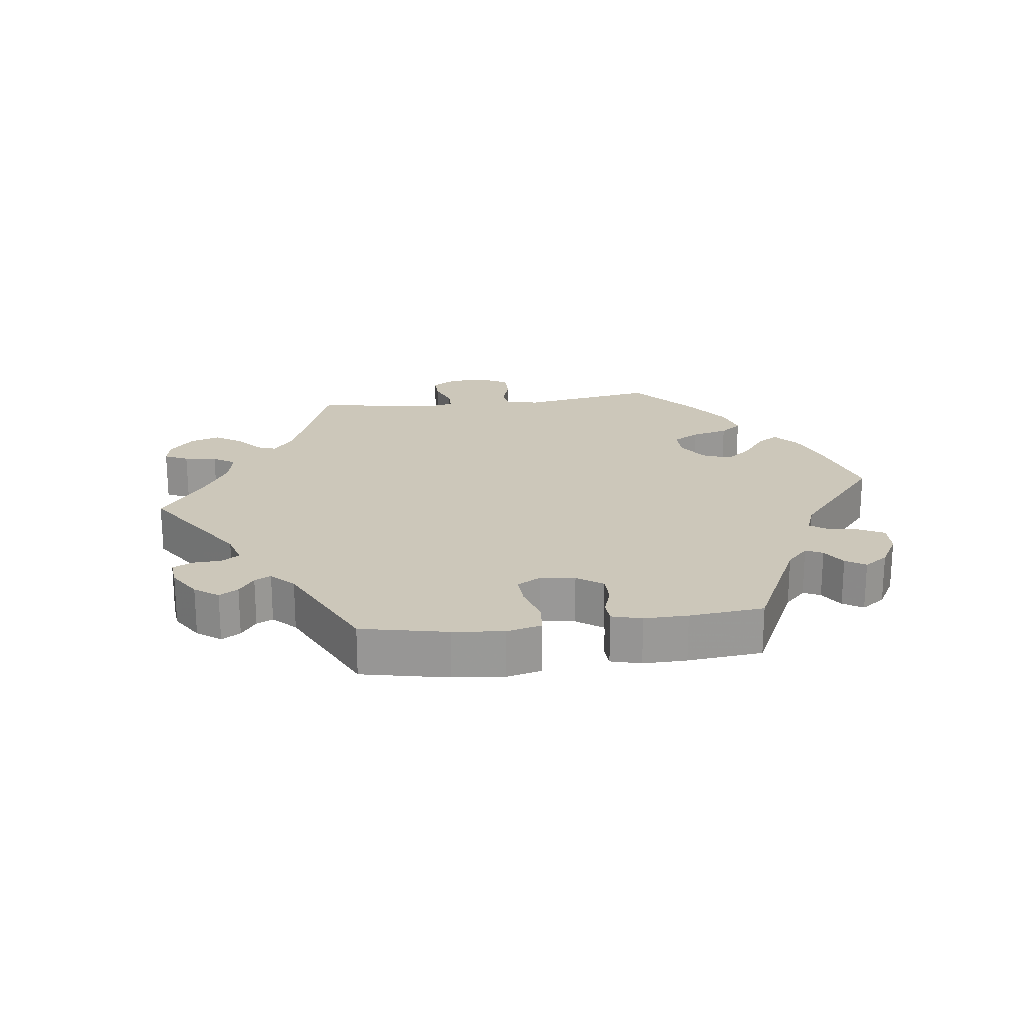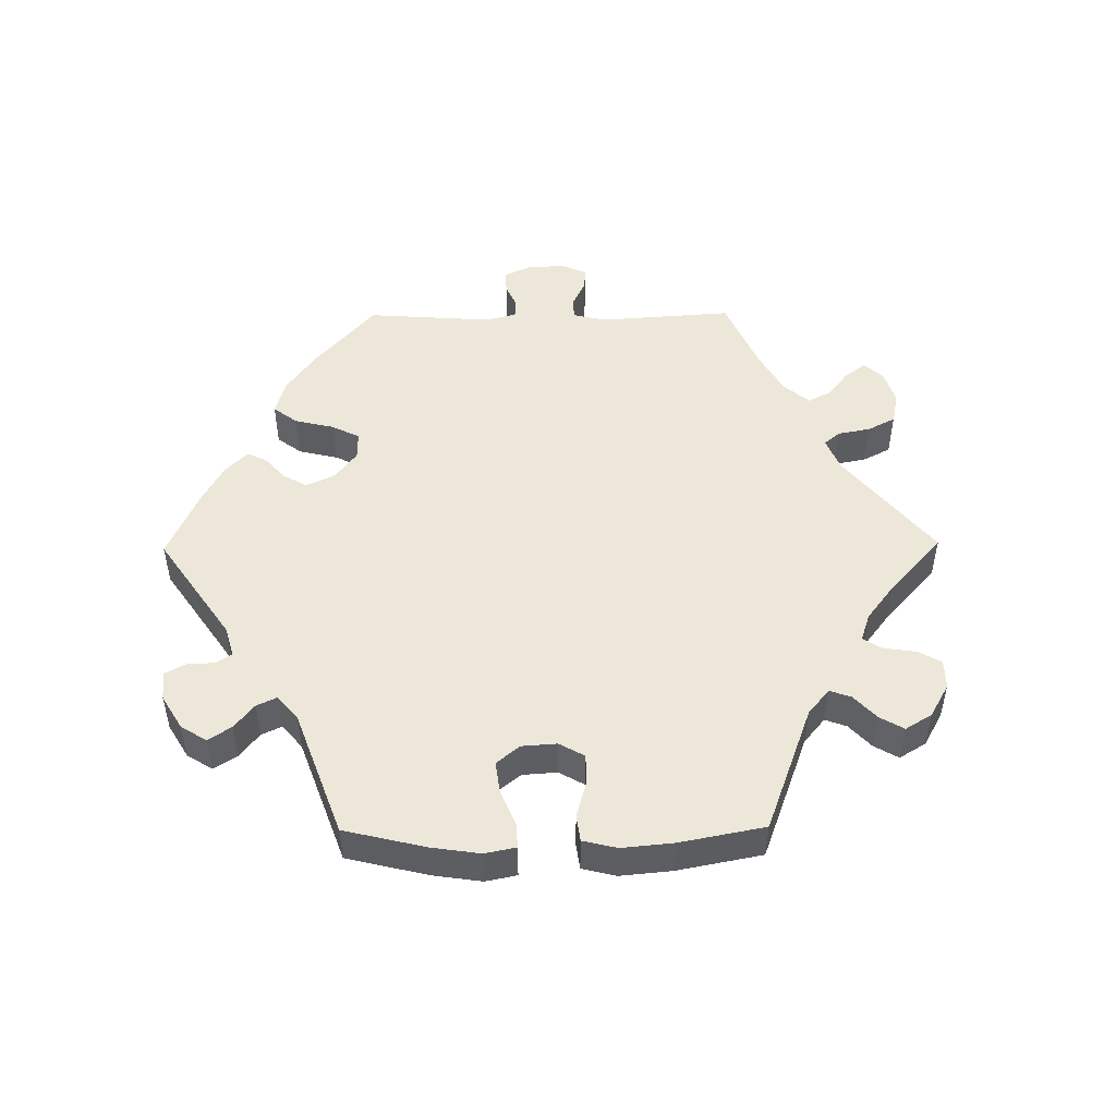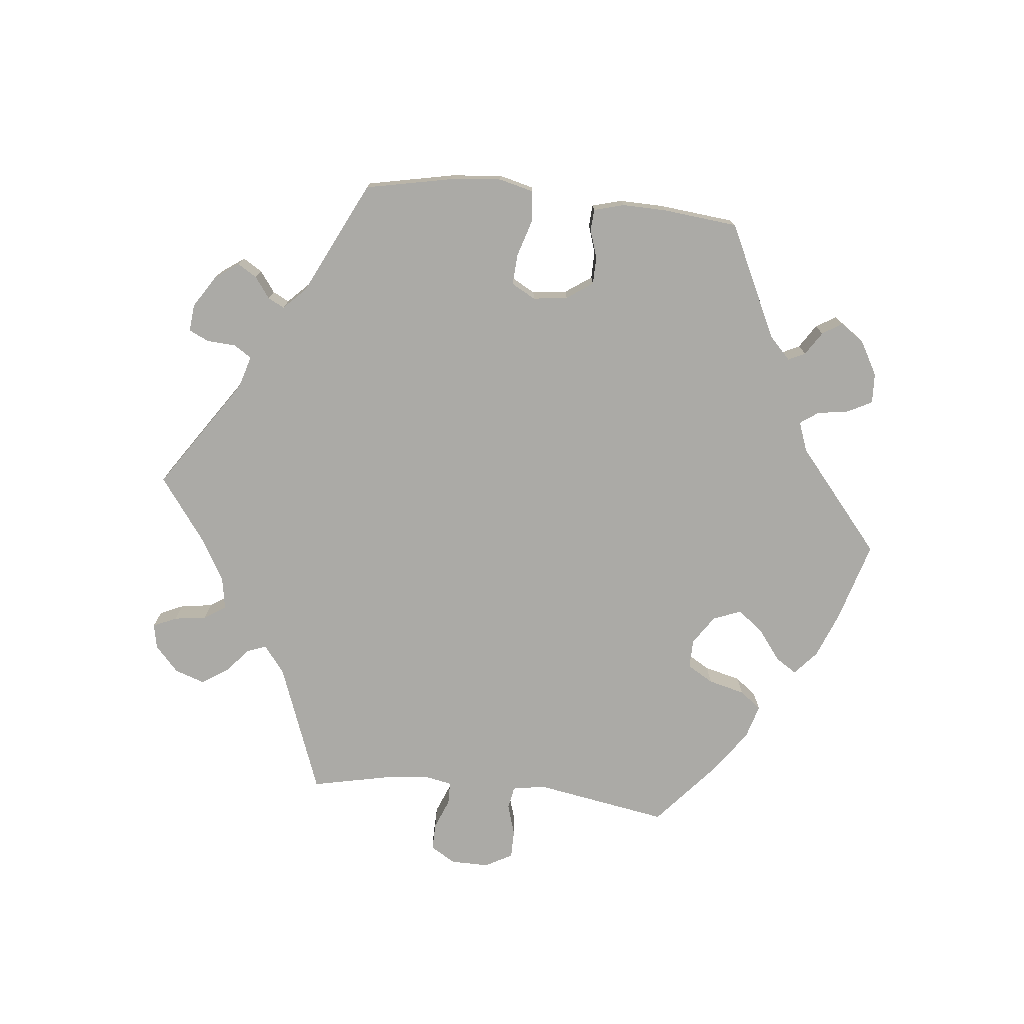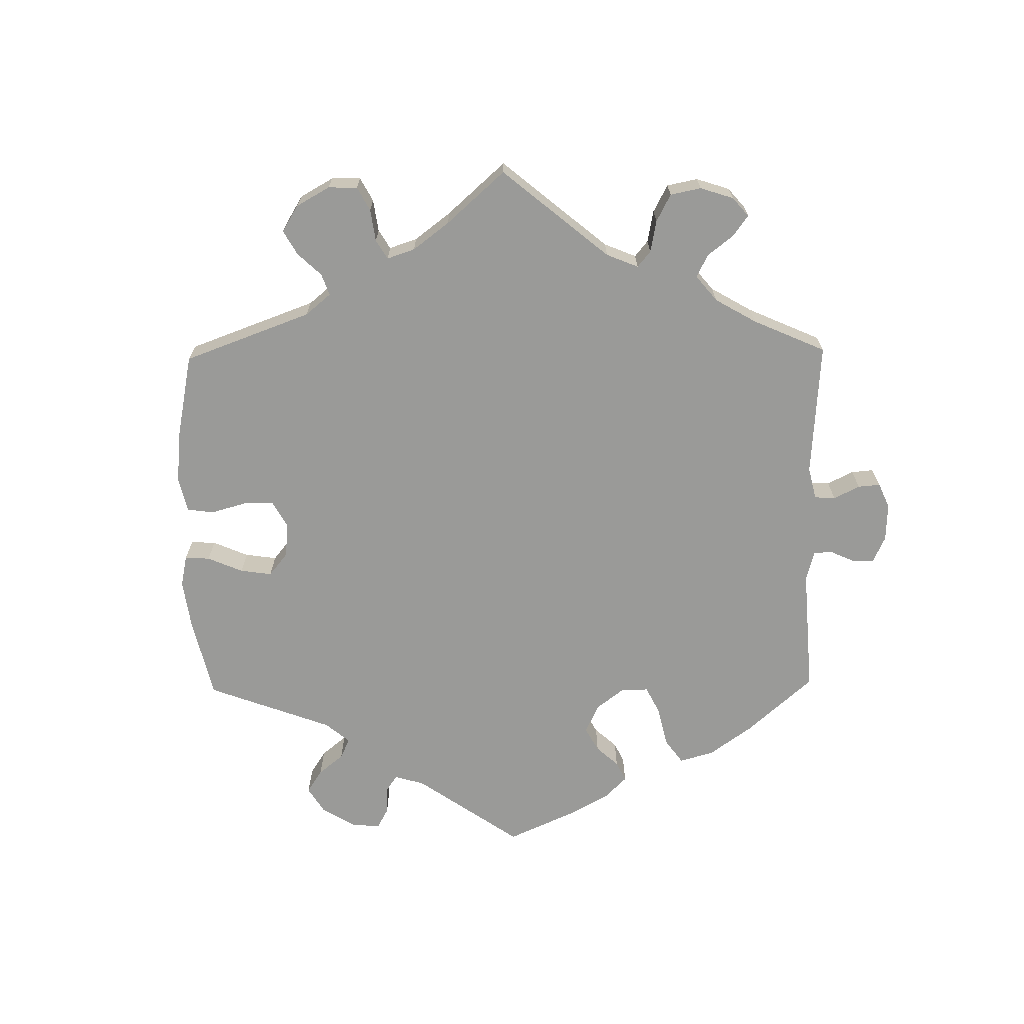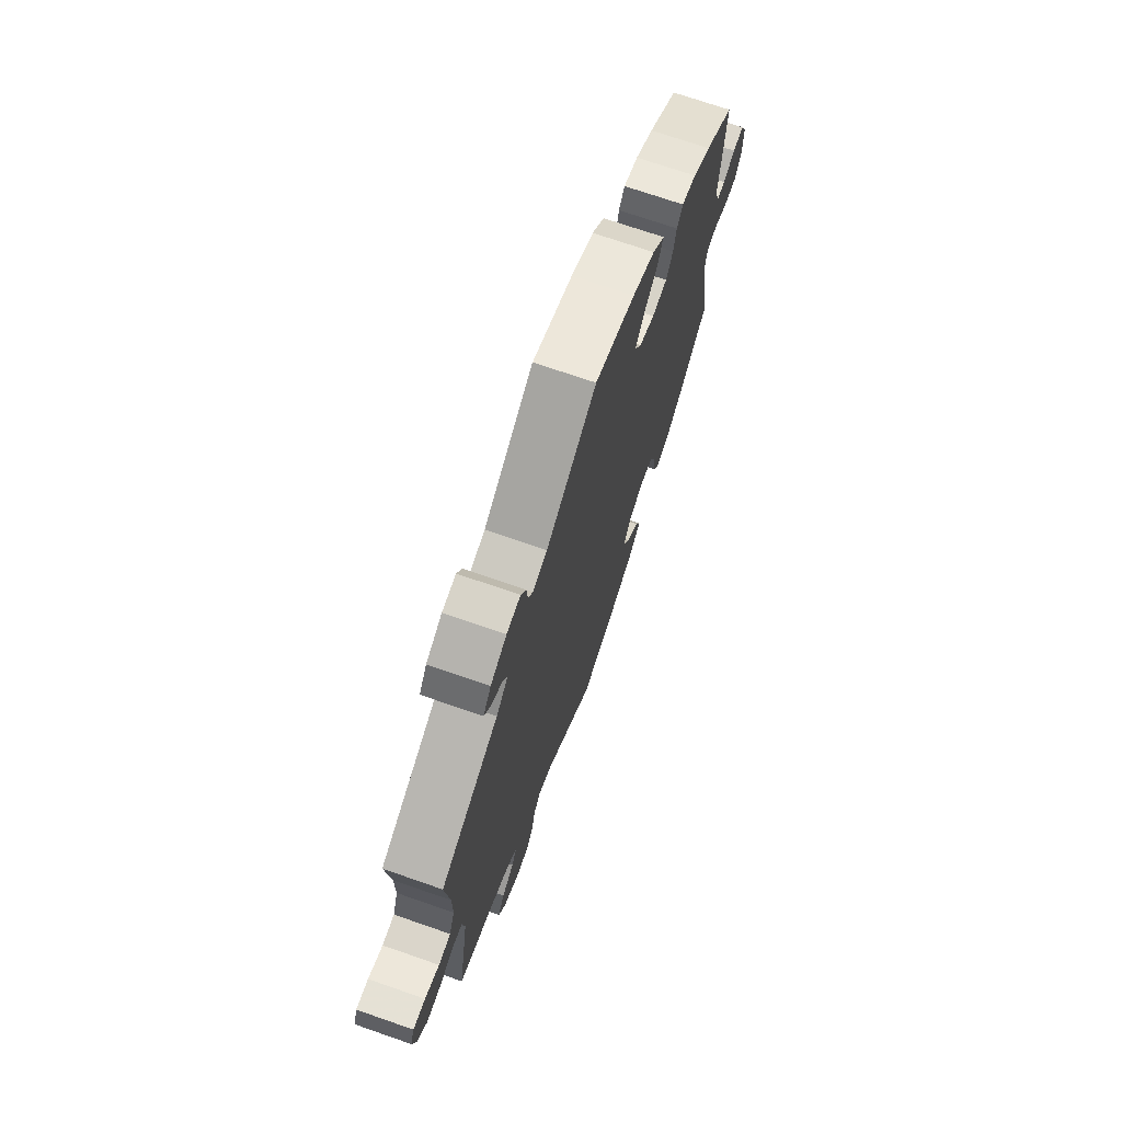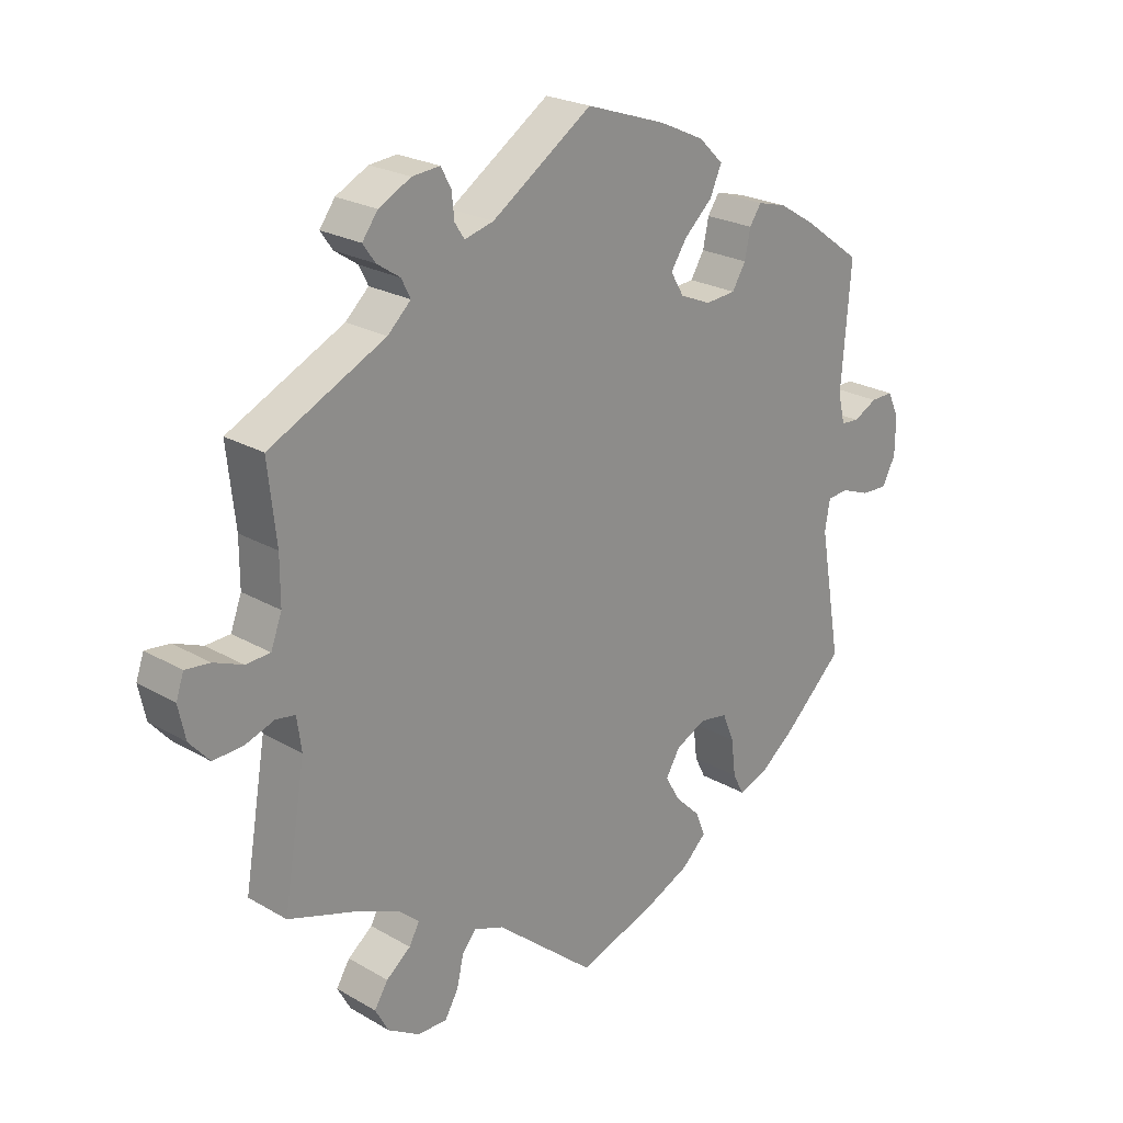
<metadata>
{"format":"obj","ext":"obj","renderer":"f3d","projection":"perspective","resolution":1024,"background":"white","views":[{"elev":21.3,"azim":23.0,"up":"+Y"},{"elev":49.8,"azim":149.4,"up":"+Y"},{"elev":-75.8,"azim":24.1,"up":"+Y"},{"elev":-69.2,"azim":-119.2,"up":"+Y"},{"elev":71.2,"azim":-70.8,"up":"+Z"},{"elev":23.3,"azim":-45.6,"up":"+Z"}]}
</metadata>
<code>
v 0.486 0.07 0.102
v 0.497 0.07 0.057
v 0.525 0.07 0.055
v 0.562 0.07 0.074
v 0.597 0.07 0.075
v 0.615 0.07 0.036
v 0.614 0.07 -0.022
v 0.593 0.07 -0.062
v 0.552 0.07 -0.06
v 0.508 0.07 -0.043
v 0.475 0.07 -0.046
v 0.467 0.07 -0.092
v 0.501 0.07 -0.288
v 0.41 0.07 -0.374
v 0.353 0.07 -0.419
v 0.308 0.07 -0.434
v 0.291 0.07 -0.401
v 0.284 0.07 -0.344
v 0.266 0.07 -0.3
v 0.222 0.07 -0.293
v 0.175 0.07 -0.316
v 0.153 0.07 -0.353
v 0.175 0.07 -0.392
v 0.215 0.07 -0.431
v 0.23 0.07 -0.468
v 0.192 0.07 -0.504
v 0.122 0.07 -0.536
v 0 0.07 -0.578
v -0.155 0.07 -0.449
v -0.201 0.07 -0.432
v -0.223 0.07 -0.458
v -0.234 0.07 -0.505
v -0.255 0.07 -0.541
v -0.301 0.07 -0.54
v -0.35 0.07 -0.511
v -0.371 0.07 -0.473
v -0.35 0.07 -0.439
v -0.312 0.07 -0.409
v -0.296 0.07 -0.38
v -0.329 0.07 -0.351
v -0.391 0.07 -0.325
v -0.501 0.07 -0.289
v -0.467 0.07 -0.086
v -0.474 0.07 -0.035
v -0.504 0.07 -0.03
v -0.55 0.07 -0.046
v -0.596 0.07 -0.048
v -0.627 0.07 -0.013
v -0.638 0.07 0.038
v -0.626 0.07 0.073
v -0.588 0.07 0.069
v -0.543 0.07 0.051
v -0.505 0.07 0.053
v -0.488 0.07 0.099
v -0.488 0.07 0.17
v -0.501 0.07 0.288
v -0.321 0.07 0.376
v -0.285 0.07 0.41
v -0.299 0.07 0.438
v -0.335 0.07 0.462
v -0.354 0.07 0.489
v -0.33 0.07 0.522
v -0.28 0.07 0.548
v -0.237 0.07 0.552
v -0.221 0.07 0.523
v -0.217 0.07 0.484
v -0.202 0.07 0.461
v -0.157 0.07 0.473
v -0.001 0.07 0.578
v 0.124 0.07 0.536
v 0.194 0.07 0.504
v 0.232 0.07 0.467
v 0.214 0.07 0.426
v 0.17 0.07 0.385
v 0.145 0.07 0.347
v 0.166 0.07 0.312
v 0.214 0.07 0.292
v 0.261 0.07 0.296
v 0.282 0.07 0.331
v 0.291 0.07 0.374
v 0.309 0.07 0.401
v 0.354 0.07 0.389
v 0.41 0.07 0.355
v 0.501 0.07 0.289
v 0.486 0 0.102
v 0.497 0 0.057
v 0.525 0 0.055
v 0.562 0 0.074
v 0.597 0 0.075
v 0.615 0 0.036
v 0.614 0 -0.022
v 0.593 0 -0.062
v 0.552 0 -0.06
v 0.508 0 -0.043
v 0.475 0 -0.046
v 0.467 0 -0.092
v 0.501 0 -0.288
v 0.41 0 -0.374
v 0.353 0 -0.419
v 0.308 0 -0.434
v 0.291 0 -0.401
v 0.284 0 -0.344
v 0.266 0 -0.3
v 0.222 0 -0.293
v 0.175 0 -0.316
v 0.153 0 -0.353
v 0.175 0 -0.392
v 0.215 0 -0.431
v 0.23 0 -0.468
v 0.192 0 -0.504
v 0.122 0 -0.536
v 0 0 -0.578
v -0.155 0 -0.449
v -0.201 0 -0.432
v -0.223 0 -0.458
v -0.234 0 -0.505
v -0.255 0 -0.541
v -0.301 0 -0.54
v -0.35 0 -0.511
v -0.371 0 -0.473
v -0.35 0 -0.439
v -0.312 0 -0.409
v -0.296 0 -0.38
v -0.329 0 -0.351
v -0.391 0 -0.325
v -0.501 0 -0.289
v -0.467 0 -0.086
v -0.474 0 -0.035
v -0.504 0 -0.03
v -0.55 0 -0.046
v -0.596 0 -0.048
v -0.627 0 -0.013
v -0.638 0 0.038
v -0.626 0 0.073
v -0.588 0 0.069
v -0.543 0 0.051
v -0.505 0 0.053
v -0.488 0 0.099
v -0.488 0 0.17
v -0.501 0 0.288
v -0.321 0 0.376
v -0.285 0 0.41
v -0.299 0 0.438
v -0.335 0 0.462
v -0.354 0 0.489
v -0.33 0 0.522
v -0.28 0 0.548
v -0.237 0 0.552
v -0.221 0 0.523
v -0.217 0 0.484
v -0.202 0 0.461
v -0.157 0 0.473
v -0.001 0 0.578
v 0.124 0 0.536
v 0.194 0 0.504
v 0.232 0 0.467
v 0.214 0 0.426
v 0.17 0 0.385
v 0.145 0 0.347
v 0.166 0 0.312
v 0.214 0 0.292
v 0.261 0 0.296
v 0.282 0 0.331
v 0.291 0 0.374
v 0.309 0 0.401
v 0.354 0 0.389
v 0.41 0 0.355
v 0.501 0 0.289
f 83 84 1
f 82 83 1 2
f 79 80 81 82
f 78 79 82 2
f 77 78 2
f 76 77 2
f 71 72 73 74
f 71 74 75
f 68 69 70 71
f 67 68 71 75
f 63 64 65 66
f 63 66 67
f 62 63 67
f 59 60 61 62
f 58 59 62 67
f 57 58 67 75
f 55 56 57 75
f 49 50 51 52
f 49 52 53
f 48 49 53
f 45 46 47 48
f 45 48 53
f 44 45 53 54
f 41 42 43
f 40 41 43 44
f 39 40 44 54
f 35 36 37 38
f 35 38 39
f 34 35 39
f 31 32 33 34
f 30 31 34 39
f 29 30 39 54
f 23 24 25 26
f 22 23 26 27
f 15 16 17 18
f 15 18 19
f 12 13 14 15
f 11 12 15 19
f 7 8 9 10
f 7 10 11
f 6 7 11
f 3 4 5 6
f 2 3 6 11
f 76 2 11 19
f 22 27 28 29
f 21 22 29 54
f 20 21 54 55
f 55 75 76
f 19 20 55 76
f 85 168 167
f 86 85 167 166
f 166 165 164 163
f 86 166 163 162
f 86 162 161
f 86 161 160
f 158 157 156 155
f 159 158 155
f 155 154 153 152
f 159 155 152 151
f 150 149 148 147
f 151 150 147
f 151 147 146
f 146 145 144 143
f 151 146 143 142
f 159 151 142 141
f 159 141 140 139
f 136 135 134 133
f 137 136 133
f 137 133 132
f 132 131 130 129
f 137 132 129
f 138 137 129 128
f 127 126 125
f 128 127 125 124
f 138 128 124 123
f 122 121 120 119
f 123 122 119
f 123 119 118
f 118 117 116 115
f 123 118 115 114
f 138 123 114 113
f 110 109 108 107
f 111 110 107 106
f 102 101 100 99
f 103 102 99
f 99 98 97 96
f 103 99 96 95
f 94 93 92 91
f 95 94 91
f 95 91 90
f 90 89 88 87
f 95 90 87 86
f 103 95 86 160
f 113 112 111 106
f 138 113 106 105
f 139 138 105 104
f 160 159 139
f 160 139 104 103
f 1 85 86 2
f 2 86 87 3
f 3 87 88 4
f 4 88 89 5
f 5 89 90 6
f 6 90 91 7
f 7 91 92 8
f 8 92 93 9
f 9 93 94 10
f 10 94 95 11
f 11 95 96 12
f 12 96 97 13
f 13 97 98 14
f 14 98 99 15
f 15 99 100 16
f 16 100 101 17
f 17 101 102 18
f 18 102 103 19
f 19 103 104 20
f 20 104 105 21
f 21 105 106 22
f 22 106 107 23
f 23 107 108 24
f 24 108 109 25
f 25 109 110 26
f 26 110 111 27
f 27 111 112 28
f 28 112 113 29
f 29 113 114 30
f 30 114 115 31
f 31 115 116 32
f 32 116 117 33
f 33 117 118 34
f 34 118 119 35
f 35 119 120 36
f 36 120 121 37
f 37 121 122 38
f 38 122 123 39
f 39 123 124 40
f 40 124 125 41
f 41 125 126 42
f 42 126 127 43
f 43 127 128 44
f 44 128 129 45
f 45 129 130 46
f 46 130 131 47
f 47 131 132 48
f 48 132 133 49
f 49 133 134 50
f 50 134 135 51
f 51 135 136 52
f 52 136 137 53
f 53 137 138 54
f 54 138 139 55
f 55 139 140 56
f 56 140 141 57
f 57 141 142 58
f 58 142 143 59
f 59 143 144 60
f 60 144 145 61
f 61 145 146 62
f 62 146 147 63
f 63 147 148 64
f 64 148 149 65
f 65 149 150 66
f 66 150 151 67
f 67 151 152 68
f 68 152 153 69
f 69 153 154 70
f 70 154 155 71
f 71 155 156 72
f 72 156 157 73
f 73 157 158 74
f 74 158 159 75
f 75 159 160 76
f 76 160 161 77
f 77 161 162 78
f 78 162 163 79
f 79 163 164 80
f 80 164 165 81
f 81 165 166 82
f 82 166 167 83
f 83 167 168 84
f 84 168 85 1

</code>
